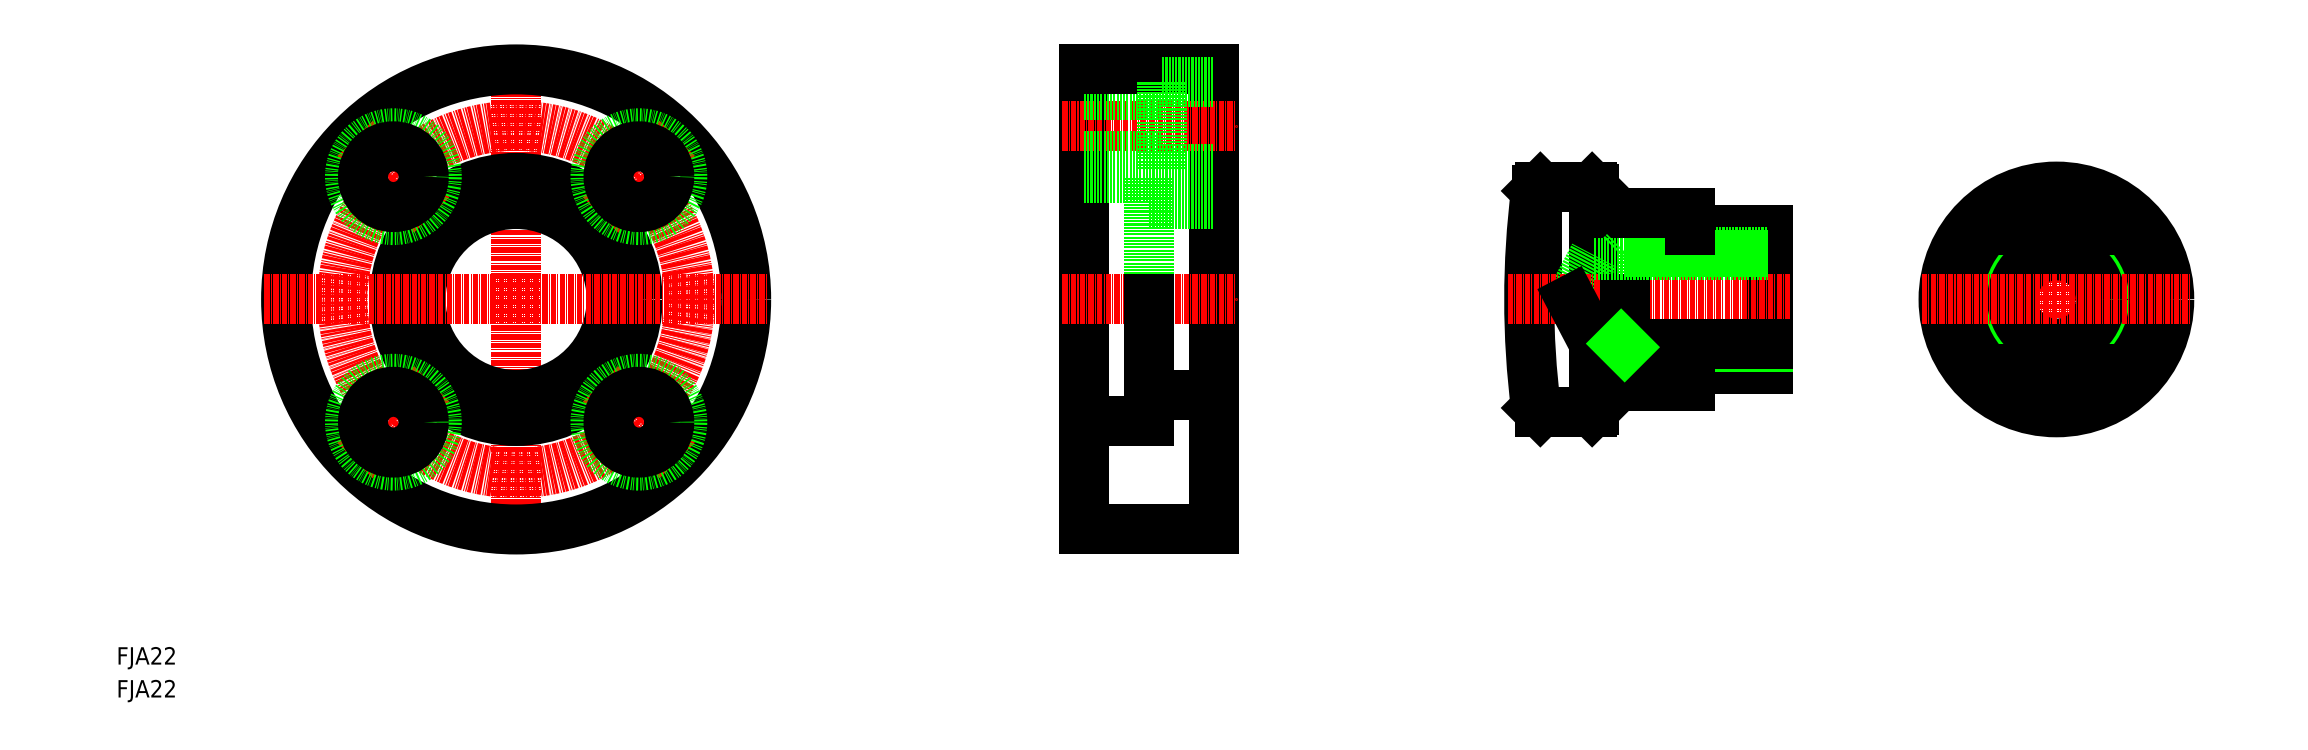
<metadata>
{"format":"dxf","ext":"dxf","renderer":"ezdxf+matplotlib","layout":"modelspace","background":"white","min_lineweight":24,"dpi":150}
</metadata>
<code>
0
SECTION
2
ENTITIES
0
LINE
8
CENTER
10
92.09
20
149.7
30
0
11
92.09
21
33.72
31
0
0
CIRCLE
8
CENTER
10
92.09
20
91.72
30
0
40
40
0
CIRCLE
8
0
10
92.09
20
91.72
30
0
40
22
0
CIRCLE
8
0
10
92.09
20
91.72
30
0
40
28
0
CIRCLE
8
0
10
92.09
20
91.72
30
0
40
53
0
LINE
8
0
10
237.9
20
119.7
30
0
11
237.9
21
91.72
31
0
0
LINE
8
0
10
252.9
20
144.7
30
0
11
252.9
21
38.72
31
0
0
LINE
8
0
10
222.9
20
144.7
30
0
11
222.9
21
38.72
31
0
0
LINE
8
CENTER
10
34.09
20
91.72
30
0
11
150.1
21
91.72
31
0
0
TEXT
8
0
10
2.81e-07
20
7.583
30
0
40
4
1
FJA22
0
TEXT
8
0
10
2.81e-07
20
1.36e-07
30
0
40
4
1
FJA22
0
LINE
8
CENTER
10
54.97
20
54.6
30
0
11
72.64
21
72.27
31
0
0
CIRCLE
8
0
10
63.81
20
63.43
30
0
40
10
0
CIRCLE
8
0
10
63.81
20
63.43
30
0
40
7
0
LINE
8
CENTER
10
129.2
20
54.6
30
0
11
111.5
21
72.27
31
0
0
CIRCLE
8
0
10
120.4
20
63.43
30
0
40
10
0
CIRCLE
8
0
10
120.4
20
63.43
30
0
40
7
0
LINE
8
CENTER
10
217.9
20
91.72
30
0
11
257.9
21
91.72
31
0
0
LINE
8
0
10
222.9
20
63.72
30
0
11
237.9
21
63.72
31
0
0
LINE
8
0
10
222.9
20
38.72
30
0
11
252.9
21
38.72
31
0
0
LINE
8
0
10
222.9
20
91.72
30
0
11
222.9
21
91.72
31
0
0
LINE
8
0
10
237.9
20
91.72
30
0
11
237.9
21
63.72
31
0
0
LINE
8
0
10
237.9
20
69.72
30
0
11
252.9
21
69.72
31
0
0
LINE
8
CENTER
10
54.97
20
128.8
30
0
11
72.64
21
111.2
31
0
0
CIRCLE
8
0
10
63.81
20
120
30
0
40
10
0
CIRCLE
8
0
10
63.81
20
120
30
0
40
7
0
LINE
8
CENTER
10
129.2
20
128.8
30
0
11
111.5
21
111.2
31
0
0
CIRCLE
8
0
10
120.4
20
120
30
0
40
10
0
CIRCLE
8
0
10
120.4
20
120
30
0
40
7
0
LINE
8
CENTER
10
217.9
20
131.7
30
0
11
257.9
21
131.7
31
0
0
LINE
8
0
10
222.9
20
138.7
30
0
11
240.9
21
138.7
31
0
0
LINE
8
0
10
222.9
20
124.7
30
0
11
240.9
21
124.7
31
0
0
LINE
8
0
10
222.9
20
119.7
30
0
11
237.9
21
119.7
31
0
0
LINE
8
0
10
222.9
20
144.7
30
0
11
252.9
21
144.7
31
0
0
LINE
8
0
10
222.9
20
118.2
30
0
11
222.9
21
118.2
31
0
0
LINE
8
0
10
240.9
20
141.7
30
0
11
240.9
21
121.7
31
0
0
LINE
8
0
10
237.9
20
113.7
30
0
11
252.9
21
113.7
31
0
0
LINE
8
0
10
240.9
20
121.7
30
0
11
252.9
21
121.7
31
0
0
LINE
8
0
10
240.9
20
141.7
30
0
11
252.9
21
141.7
31
0
0
LINE
8
CENTER
10
447
20
122.7
30
0
11
447
21
60.72
31
0
0
CIRCLE
8
0
10
447
20
91.72
30
0
40
26
0
CIRCLE
8
0
10
447
20
91.72
30
0
40
20
0
CIRCLE
8
0
10
447
20
91.72
30
0
40
11
0
CIRCLE
8
0
10
447
20
91.72
30
0
40
10.19
0
LINE
8
0
10
380.5
20
107.7
30
0
11
380.5
21
75.72
31
0
0
LINE
8
0
10
340.5
20
117.2
30
0
11
340.5
21
91.72
31
0
0
LINE
8
0
10
327.2
20
91.72
30
0
11
327.2
21
116.8
31
0
0
LINE
8
0
10
347.5
20
102.7
30
0
11
347.5
21
91.72
31
0
0
LINE
8
0
10
340.5
20
102
30
0
11
340.5
21
81.53
31
0
0
LINE
8
0
10
335.2
20
91.72
30
0
11
340.5
21
101.9
31
0
0
ARC
8
0
10
525.5
20
91.72
30
0
40
200
50
172.8
51
187.2
0
LINE
8
CENTER
10
416
20
91.72
30
0
11
478
21
91.72
31
0
0
LINE
8
CENTER
10
320.5
20
91.72
30
0
11
385.5
21
91.72
31
0
0
LINE
8
0
10
328.1
20
65.72
30
0
11
340
21
65.72
31
0
0
LINE
8
0
10
362.5
20
75.72
30
0
11
380.5
21
75.72
31
0
0
LINE
8
0
10
347.5
20
80.72
30
0
11
380.5
21
80.72
31
0
0
LINE
8
0
10
340.5
20
81.53
30
0
11
380.5
21
81.53
31
0
0
LINE
8
0
10
340.5
20
71.52
30
0
11
340.5
21
66.22
31
0
0
LINE
8
0
10
340.7
20
71.72
30
0
11
362.5
21
71.72
31
0
0
LINE
8
0
10
335.2
20
91.66
30
0
11
340.5
21
81.47
31
0
0
LINE
8
0
10
347.5
20
91.72
30
0
11
347.5
21
80.72
31
0
0
LINE
8
0
10
346.7
20
81.53
30
0
11
347.5
21
80.72
31
0
0
LINE
8
0
10
362.5
20
75.72
30
0
11
362.5
21
71.72
31
0
0
LINE
8
0
10
435
20
75.72
30
0
11
459
21
75.72
31
0
0
LINE
8
0
10
328.1
20
117.7
30
0
11
340
21
117.7
31
0
0
LINE
8
0
10
327.1
20
116.7
30
0
11
328.1
21
117.7
31
0
0
LINE
8
0
10
362.5
20
107.7
30
0
11
380.5
21
107.7
31
0
0
LINE
8
0
10
347.5
20
102.7
30
0
11
380.5
21
102.7
31
0
0
LINE
8
0
10
340.5
20
101.9
30
0
11
380.5
21
101.9
31
0
0
LINE
8
0
10
340.7
20
111.7
30
0
11
362.5
21
111.7
31
0
0
LINE
8
0
10
346.7
20
101.9
30
0
11
347.5
21
102.7
31
0
0
LINE
8
0
10
362.5
20
111.7
30
0
11
362.5
21
107.7
31
0
0
LINE
8
0
10
435
20
107.7
30
0
11
459
21
107.7
31
0
0
ARC
8
0
10
340.7
20
111.9
30
0
40
0.2
50
180
51
270
0
ARC
8
0
10
340.7
20
71.52
30
0
40
0.2
50
90
51
180
0
LINE
8
0
10
340
20
117.7
30
0
11
340.5
21
117.2
31
0
0
LINE
8
0
10
340
20
65.72
30
0
11
340.5
21
66.22
31
0
0
LINE
8
0
10
327.1
20
66.72
30
0
11
328.1
21
65.72
31
0
0
ENDSEC
0
EOF

</code>
